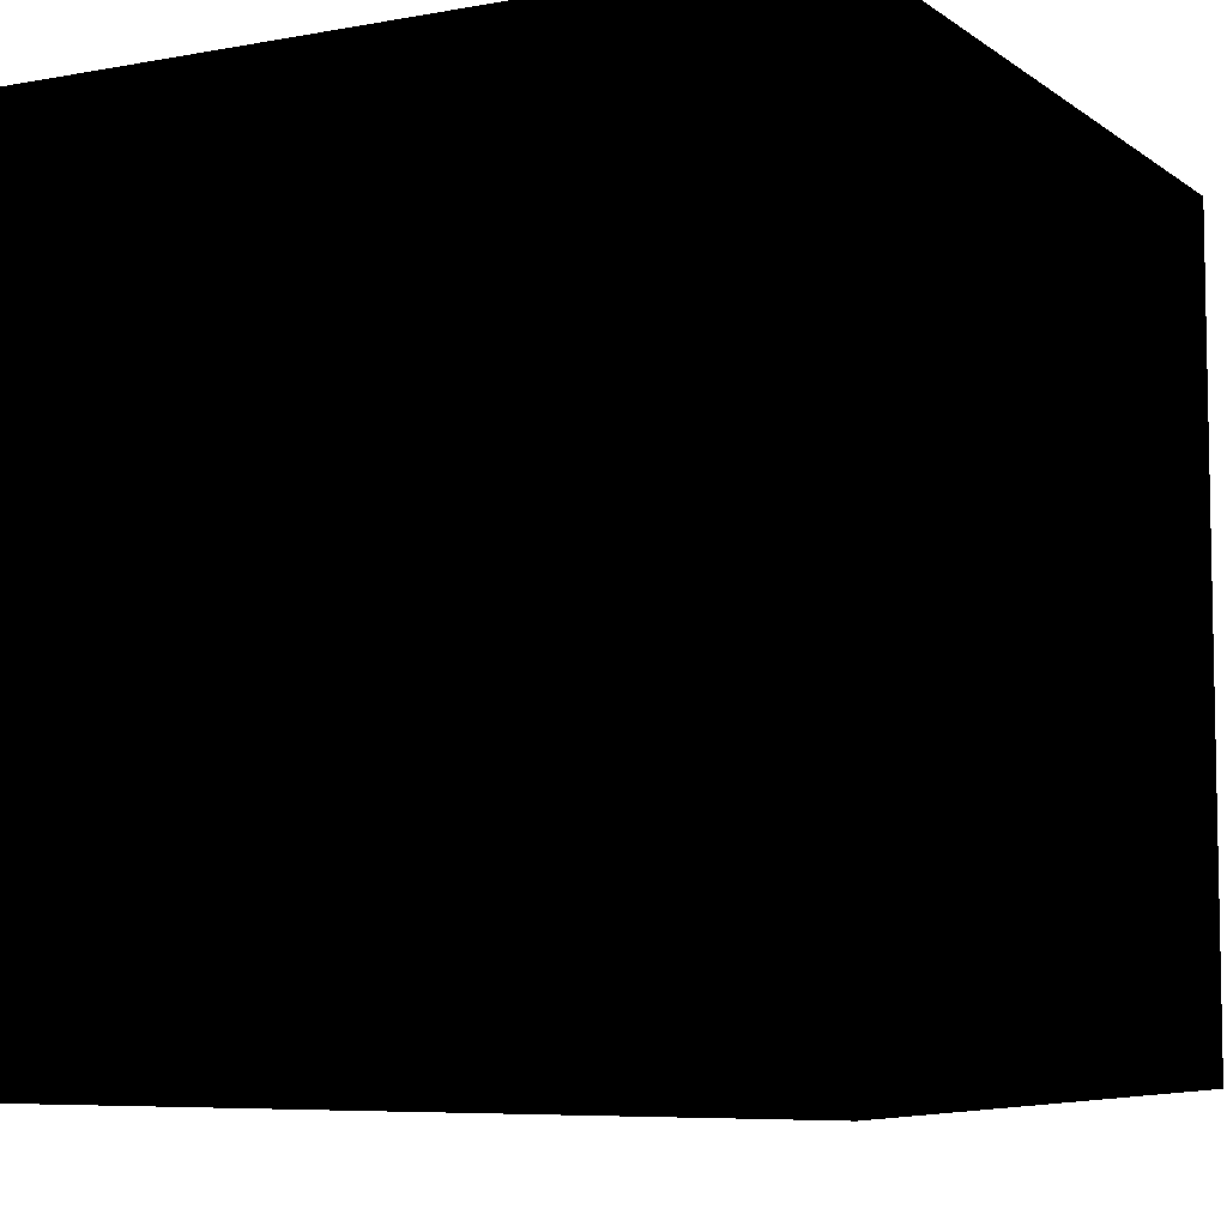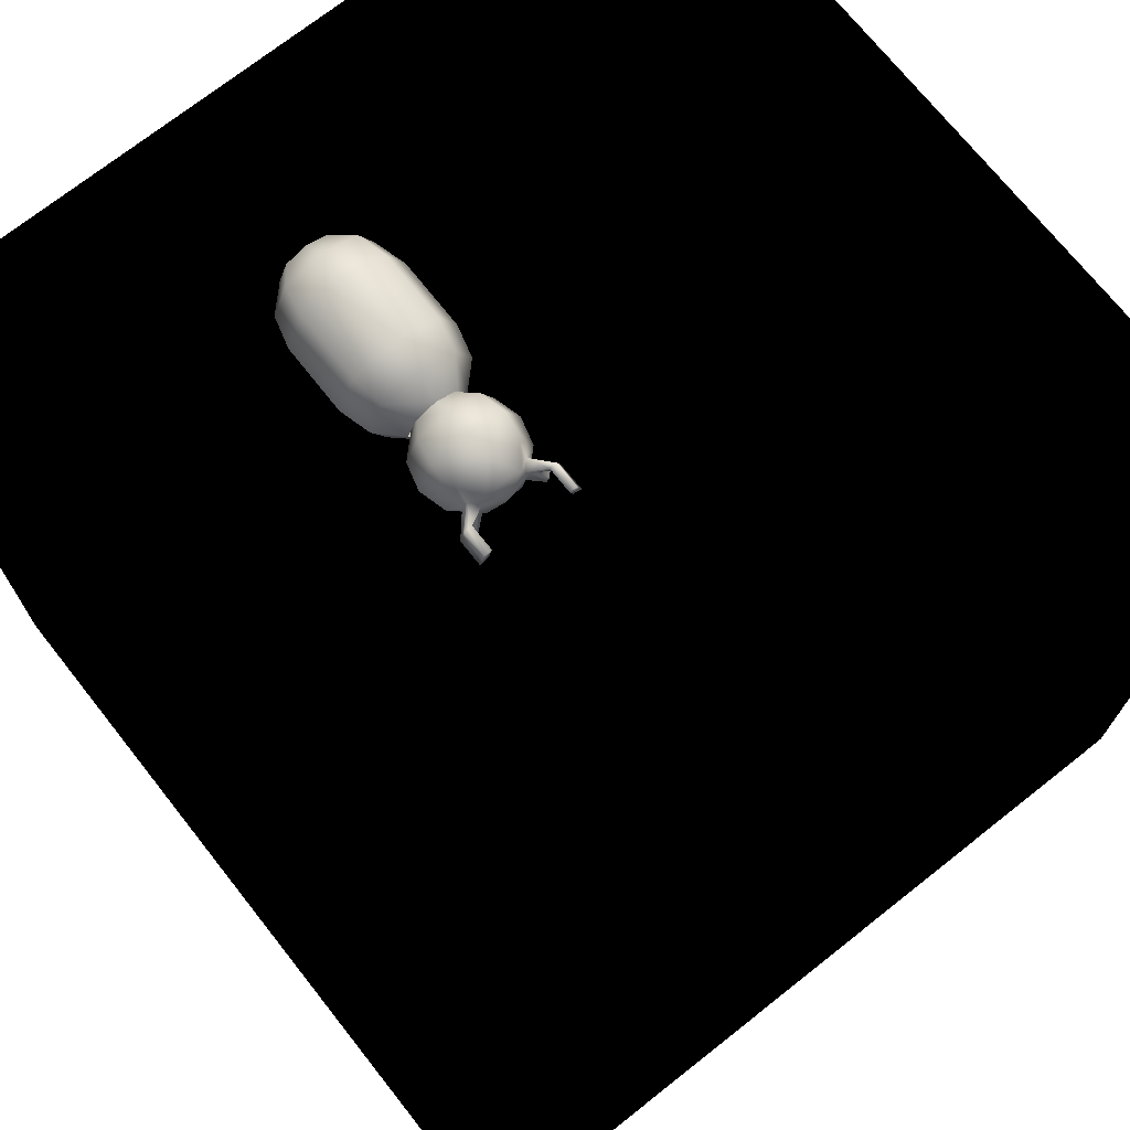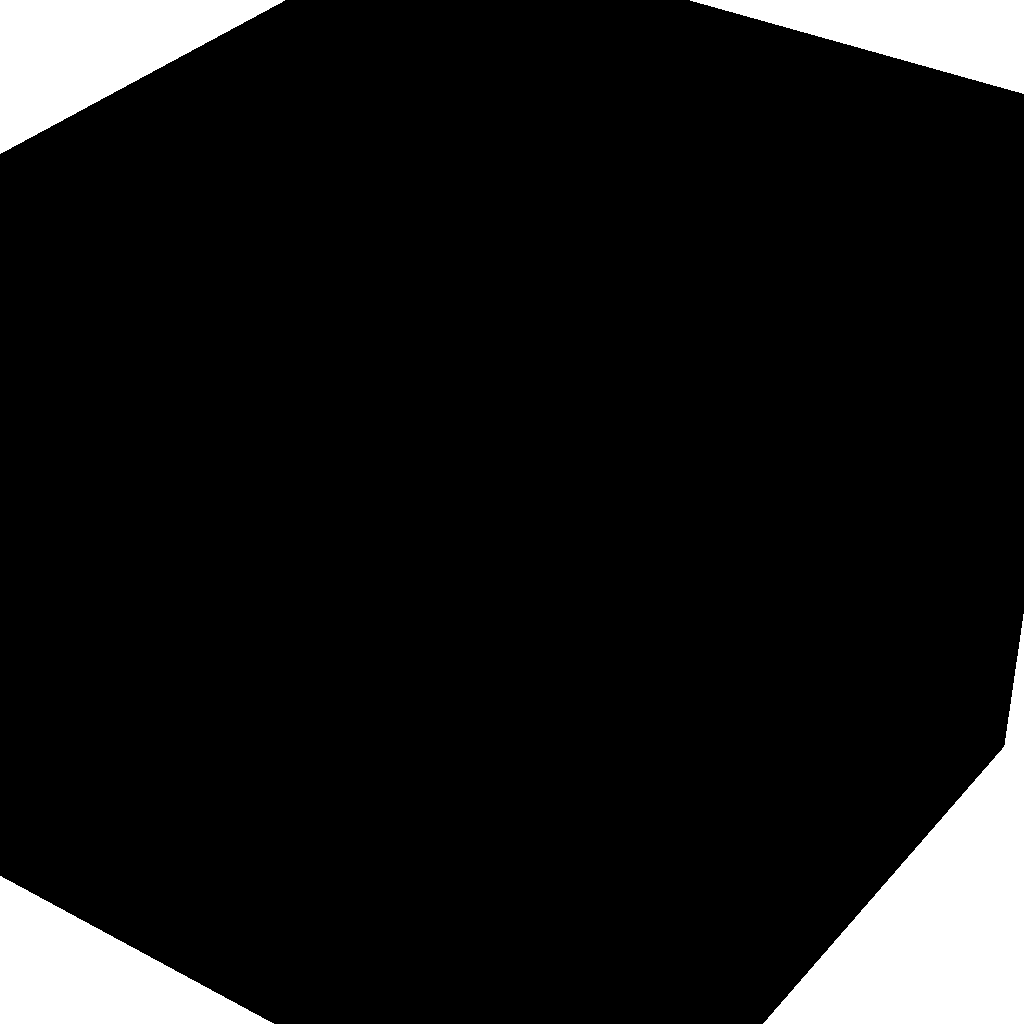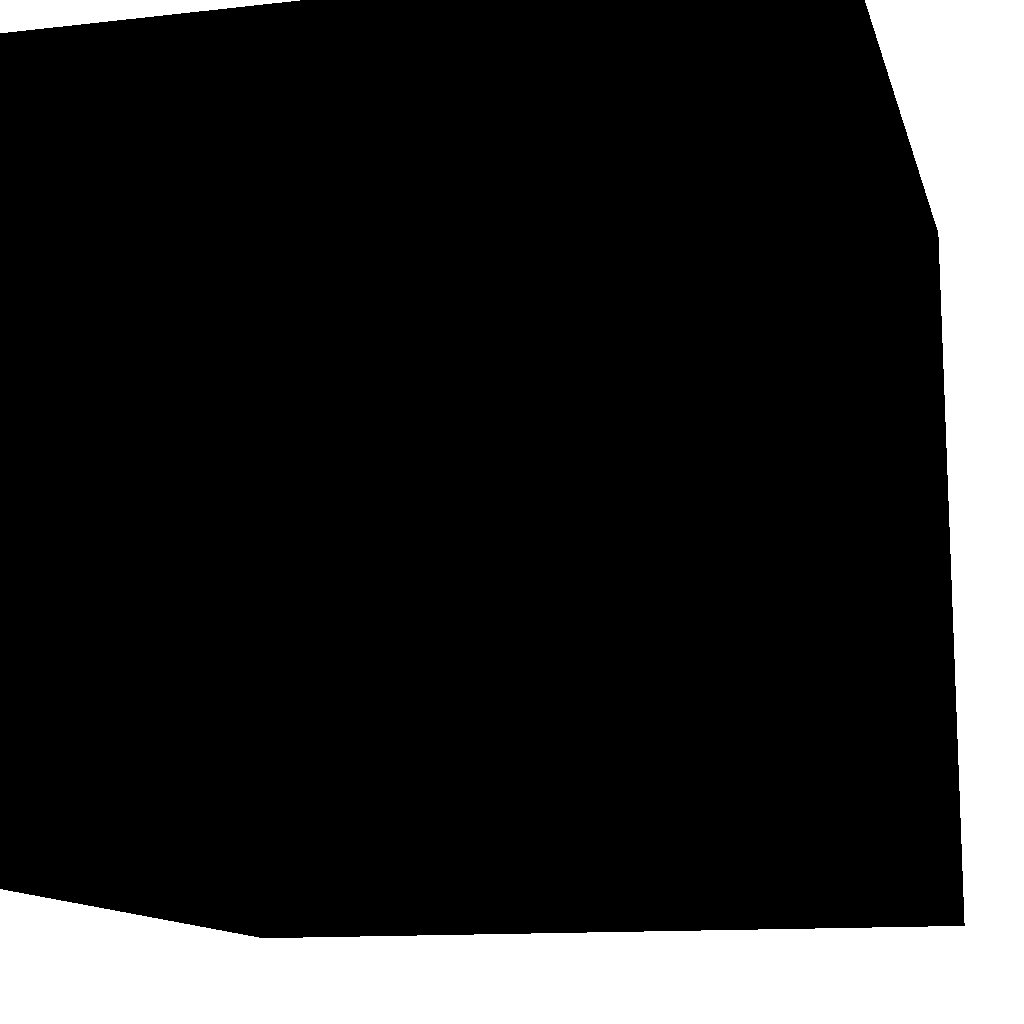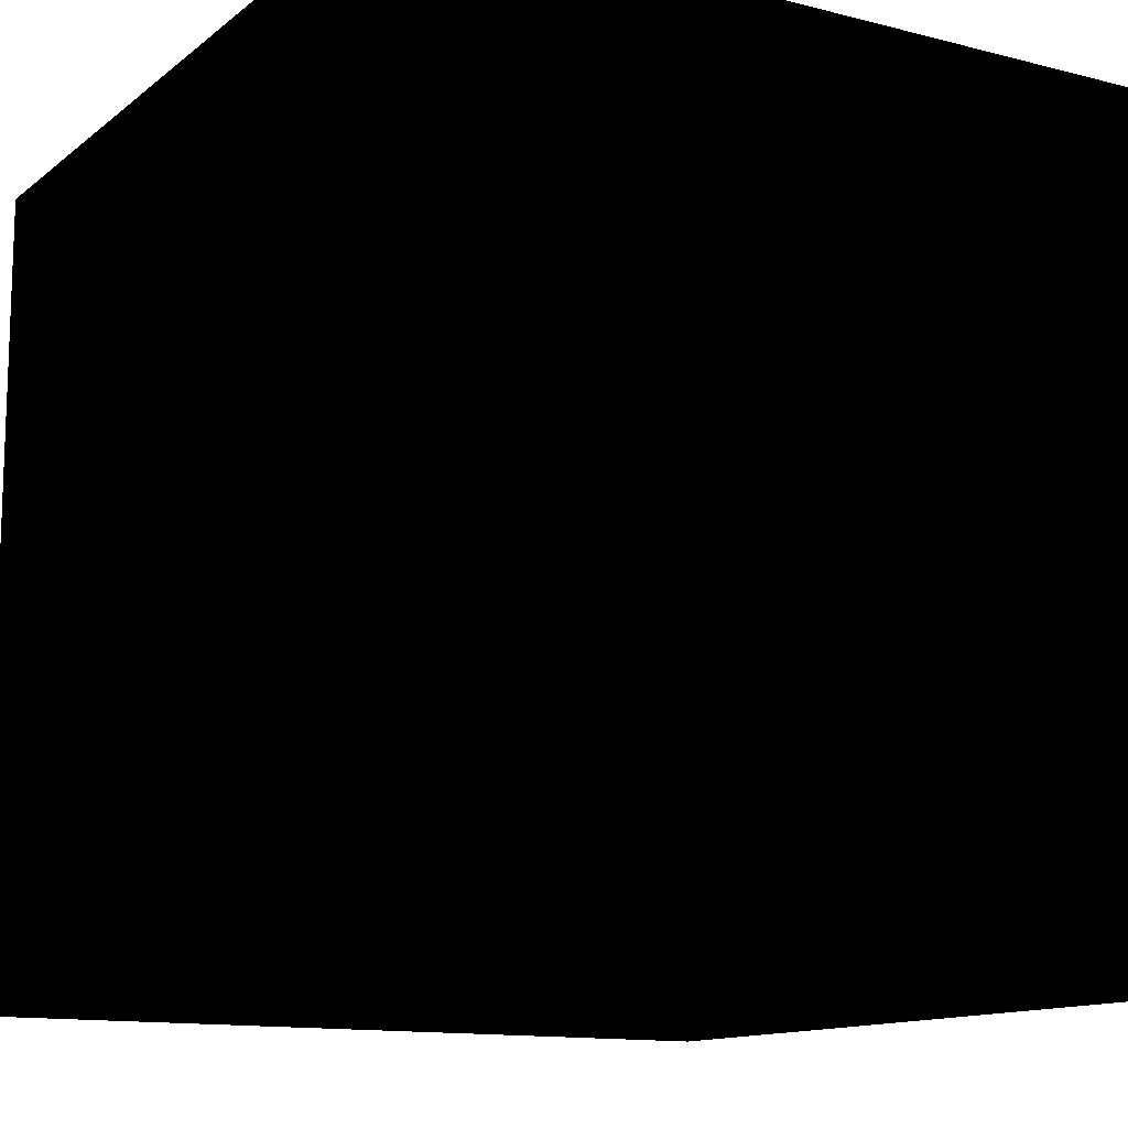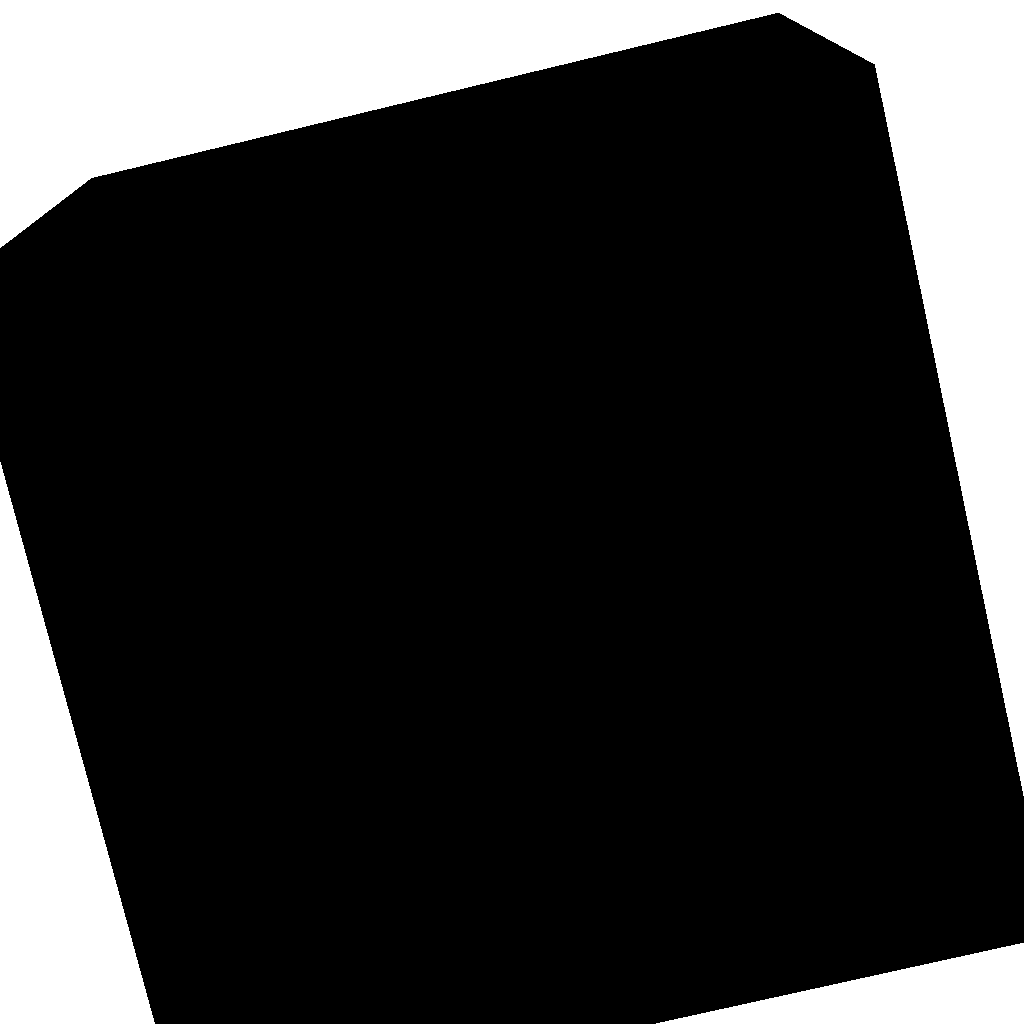
<metadata>
{"format":"obj","ext":"obj","renderer":"f3d","projection":"perspective","resolution":1024,"background":"white","views":[{"elev":-6.8,"azim":-61.5,"up":"+Z"},{"elev":72.2,"azim":141.7,"up":"+Z"},{"elev":35.0,"azim":-145.0,"up":"+Y"},{"elev":-12.9,"azim":-75.4,"up":"+Y"},{"elev":-12.7,"azim":149.3,"up":"+Z"},{"elev":-76.3,"azim":13.4,"up":"+Z"}]}
</metadata>
<code>
o sphere1
v 0.0875 0.5266 0
v 0.06187 0.5266 0.06187
v 5.358e-18 0.5266 0.0875
v -0.06187 0.5266 0.06187
v -0.0875 0.5266 1.072e-17
v -0.06187 0.5266 -0.06187
v -1.607e-17 0.5266 -0.0875
v 0.06187 0.5266 -0.06187
v 0.1516 0.4625 0
v 0.1072 0.4625 0.1072
v 9.28e-18 0.4625 0.1516
v -0.1072 0.4625 0.1072
v -0.1516 0.4625 1.856e-17
v -0.1072 0.4625 -0.1072
v -2.784e-17 0.4625 -0.1516
v 0.1072 0.4625 -0.1072
v 0.175 0.175 0
v 0.1237 0.175 0.1237
v 1.072e-17 0.175 0.175
v -0.1237 0.175 0.1237
v -0.175 0.175 2.143e-17
v -0.1237 0.175 -0.1237
v -3.215e-17 0.175 -0.175
v 0.1237 0.175 -0.1237
v 0.1516 0.0875 0
v 0.1072 0.0875 0.1072
v 9.28e-18 0.0875 0.1516
v -0.1072 0.0875 0.1072
v -0.1516 0.0875 1.856e-17
v -0.1072 0.0875 -0.1072
v -2.784e-17 0.0875 -0.1516
v 0.1072 0.0875 -0.1072
v 0.0875 0.02345 0
v 0.06187 0.02345 0.06187
v 5.358e-18 0.02345 0.0875
v -0.06187 0.02345 0.06187
v -0.0875 0.02345 1.072e-17
v -0.06187 0.02345 -0.06187
v -1.607e-17 0.02345 -0.0875
v 0.06187 0.02345 -0.06187
v 0 0 0
v 0.175 0.375 0
v 0.1237 0.375 0.1237
v 1.072e-17 0.375 0.175
v -0.1237 0.375 0.1237
v -0.175 0.375 2.143e-17
v -0.1237 0.375 -0.1237
v -3.215e-17 0.375 -0.175
v 0.1237 0.375 -0.1237
v 0.075 0.7799 0.01971
v 0.05303 0.7799 0.07274
v 4.592e-18 0.7799 0.09471
v -0.05303 0.7799 0.07274
v -0.075 0.7799 0.01971
v -0.05303 0.7799 -0.03332
v -1.378e-17 0.7799 -0.05529
v 0.05303 0.7799 -0.03332
v 0.1299 0.725 0
v 0.09186 0.725 0.09186
v 7.954e-18 0.725 0.1299
v -0.09186 0.725 0.09186
v -0.1299 0.725 1.591e-17
v -0.09186 0.725 -0.07702
v -2.386e-17 0.725 -0.09531
v 0.09186 0.725 -0.07702
v 0.15 0.65 0
v 0.1061 0.65 0.1061
v 9.185e-18 0.65 0.15
v -0.1061 0.65 0.1061
v -0.15 0.65 1.837e-17
v -0.09355 0.6448 -0.1153
v -2.755e-17 0.6448 -0.1279
v 0.09355 0.6448 -0.1153
v 0.1299 0.575 0
v 0.09186 0.575 0.09186
v 7.954e-18 0.575 0.1299
v -0.09186 0.575 0.09186
v -0.1299 0.575 1.591e-17
v -0.09186 0.5698 -0.1153
v -2.386e-17 0.5698 -0.1279
v 0.09186 0.5698 -0.1153
v 0.075 0.5201 0
v 0.05303 0.5201 0.05303
v 4.592e-18 0.5201 0.075
v -0.05303 0.5201 0.05303
v -0.075 0.5201 9.185e-18
v -0.05303 0.5201 -0.05303
v -1.378e-17 0.5201 -0.075
v 0.05303 0.5201 -0.05303
v 0 0.8 0.01971
v 0.06402 0.7799 0.04622
v 0.06402 0.7799 -0.006808
v 0.1109 0.725 0.04593
v 0.1109 0.725 -0.03851
v -0.06402 0.7799 0.04622
v -0.06402 0.7799 -0.006808
v -0.1109 0.725 0.04593
v -0.1109 0.725 -0.03851
v 0.1025 0.7525 0.009854
v -0.1025 0.7525 0.009854
v 0.08745 0.7525 0.04608
v 0.08745 0.7525 -0.02266
v -0.08745 0.7525 0.04608
v -0.08745 0.7525 -0.02266
v 0.1236 0.807 0.01518
v 0.1131 0.807 0.04679
v 0.1354 0.807 0.04661
v 0.1497 0.807 0.003436
v -0.1236 0.807 0.01518
v -0.1497 0.807 0.003436
v -0.1354 0.807 0.04661
v -0.1131 0.807 0.04679
v 0.1236 0.8811 0.01518
v 0.1131 0.8811 0.04679
v 0.1354 0.8811 0.04661
v 0.1497 0.8811 0.003436
v -0.1236 0.8811 0.01518
v -0.1497 0.8811 0.003436
v -0.1354 0.8811 0.04661
v -0.1131 0.8811 0.04679
v -0.1089 0.8112 -0.0006809
v -0.1016 0.8112 -0.01845
v -0.1173 0.7928 -0.02907
v -0.1273 0.7928 -0.007283
v 0.1016 0.8112 -0.01845
v 0.1089 0.8112 -0.0006809
v 0.1273 0.7928 -0.007283
v 0.1173 0.7928 -0.02907
v -0.0927 0.6779 -0.1024
v -2.571e-17 0.6779 -0.1199
v 0.0927 0.6779 -0.1024
v -0.06124 0.725 -0.08657
v -0.03062 0.725 -0.09611
v 0.03062 0.725 -0.09611
v 0.06124 0.725 -0.08657
v -0.0618 0.6779 -0.1109
v -0.0309 0.6779 -0.1194
v 0.0309 0.6779 -0.1194
v 0.0618 0.6779 -0.1109
v -0.05377 0.718 -0.09234
v -0.03821 0.7181 -0.09742
v -0.03838 0.6848 -0.1136
v -0.0542 0.685 -0.1095
v 0.03821 0.7181 -0.09742
v 0.05377 0.718 -0.09234
v 0.0542 0.685 -0.1095
v 0.03838 0.6848 -0.1136
v -0.0573 0.6276 -0.1279
v -0.03556 0.6272 -0.1279
v -0.03531 0.6097 -0.1279
v -0.0573 0.6093 -0.1279
v 0.03556 0.6272 -0.1279
v 0.0573 0.6276 -0.1279
v 0.0573 0.6093 -0.1279
v 0.03531 0.6097 -0.1279
v -2.571e-17 0.5953 -0.1279
v -0.07458 0.5932 -0.1279
v 0.07458 0.5932 -0.1279
v -0.08322 0.5797 -0.1279
v 0.08322 0.5797 -0.1279
v -2.479e-17 0.5817 -0.1279
v -0.05584 0.5776 -0.1279
v 0.05584 0.5776 -0.1279
v -0.05004 0.5912 -0.1279
v 0.05004 0.5912 -0.1279
g sphere1
f 50 108 99
f 54 112 95
f 91 106 50
f 95 112 103
f 99 108 101
f 100 110 54
f 101 106 91
f 103 110 100
f 105 50 106
f 105 108 50
f 105 113 108
f 106 101 107
f 106 113 105
f 107 101 108
f 107 115 106
f 108 115 107
f 109 54 110
f 109 112 54
f 109 117 112
f 110 103 111
f 110 117 109
f 111 103 112
f 111 119 110
f 112 119 111
f 113 106 114
f 114 106 115
f 114 115 113
f 115 108 116
f 116 108 113
f 116 113 115
f 117 110 118
f 118 110 119
f 118 119 117
f 119 112 120
f 120 112 117
f 120 117 119
f 141 142 140
f 143 140 142
f 145 147 144
f 146 147 145
f 149 151 148
f 150 151 149
f 153 154 152
f 155 152 154
f 156 162 164
f 156 163 161
f 161 162 156
f 165 163 156
f 1 10 9
f 1 16 8
f 2 10 1
f 3 10 2
f 3 12 11
f 4 12 3
f 5 12 4
f 5 14 13
f 6 14 5
f 7 14 6
f 7 16 15
f 8 16 7
f 9 16 1
f 9 42 16
f 10 42 9
f 10 44 43
f 11 10 3
f 11 44 10
f 12 44 11
f 12 46 45
f 13 12 5
f 13 46 12
f 14 46 13
f 14 48 47
f 15 14 7
f 15 48 14
f 16 42 49
f 16 48 15
f 17 25 24
f 17 42 18
f 18 25 17
f 18 27 26
f 18 42 43
f 18 44 19
f 19 27 18
f 19 44 20
f 20 27 19
f 20 29 28
f 20 44 45
f 20 46 21
f 21 29 20
f 21 46 22
f 22 29 21
f 22 31 30
f 22 46 47
f 22 48 23
f 23 31 22
f 23 48 24
f 24 25 32
f 24 31 23
f 24 42 17
f 24 48 49
f 25 34 33
f 25 40 32
f 26 25 18
f 26 34 25
f 27 34 26
f 27 36 35
f 28 27 20
f 28 36 27
f 29 36 28
f 29 38 37
f 30 29 22
f 30 38 29
f 31 38 30
f 31 40 39
f 32 31 24
f 32 40 31
f 33 40 25
f 33 41 40
f 34 41 33
f 35 34 27
f 35 41 34
f 36 41 35
f 37 36 29
f 37 41 36
f 38 41 37
f 39 38 31
f 39 41 38
f 40 41 39
f 43 42 10
f 43 44 18
f 45 44 12
f 45 46 20
f 47 46 14
f 47 48 22
f 49 42 24
f 49 48 16
f 50 90 91
f 50 125 92
f 51 60 59
f 51 90 52
f 51 91 90
f 51 101 91
f 52 60 51
f 52 90 53
f 53 60 52
f 53 90 95
f 53 103 61
f 54 90 96
f 54 95 90
f 54 124 100
f 55 90 56
f 55 96 90
f 55 104 96
f 55 132 63
f 56 90 57
f 56 133 55
f 56 134 64
f 57 102 65
f 57 134 56
f 58 66 94
f 58 101 93
f 58 102 99
f 59 101 51
f 60 67 59
f 60 69 68
f 61 60 53
f 61 69 60
f 61 103 97
f 62 103 100
f 62 104 98
f 63 104 55
f 63 136 129
f 64 133 56
f 65 94 131
f 65 102 94
f 65 135 57
f 65 139 135
f 66 74 73
f 66 93 67
f 67 74 66
f 67 76 75
f 67 93 59
f 68 67 60
f 68 76 67
f 69 76 68
f 69 78 77
f 69 97 70
f 70 78 69
f 70 97 62
f 70 129 71
f 71 78 70
f 71 137 72
f 71 159 79
f 72 137 130
f 72 138 73
f 72 149 71
f 72 152 156
f 73 74 81
f 73 131 66
f 73 139 131
f 73 152 72
f 73 158 153
f 74 83 82
f 74 89 81
f 75 74 67
f 75 83 74
f 76 83 75
f 76 85 84
f 77 76 69
f 77 85 76
f 78 85 77
f 78 87 86
f 79 78 71
f 79 87 78
f 79 162 80
f 80 87 79
f 80 89 88
f 80 162 161
f 80 163 81
f 81 89 80
f 81 158 73
f 81 163 160
f 82 89 74
f 84 83 76
f 86 85 78
f 88 87 80
f 90 92 57
f 92 90 50
f 92 102 57
f 92 125 102
f 93 66 58
f 93 101 59
f 94 102 58
f 95 103 53
f 96 122 54
f 97 69 61
f 97 103 62
f 98 70 62
f 98 104 63
f 98 129 70
f 99 101 58
f 99 127 50
f 100 104 62
f 100 124 104
f 102 127 99
f 104 122 96
f 121 54 122
f 121 124 54
f 122 104 123
f 122 124 121
f 123 104 124
f 123 124 122
f 125 50 126
f 126 50 127
f 126 127 125
f 127 102 128
f 128 102 125
f 128 125 127
f 129 98 63
f 129 136 71
f 130 133 64
f 130 134 138
f 130 138 72
f 131 94 66
f 131 139 65
f 132 55 133
f 132 136 63
f 134 57 135
f 134 130 64
f 137 71 136
f 137 133 130
f 139 73 138
f 148 71 149
f 148 157 71
f 149 156 150
f 150 164 151
f 151 157 148
f 151 164 157
f 152 73 153
f 153 158 154
f 154 165 155
f 155 156 152
f 155 165 156
f 156 149 72
f 156 164 150
f 157 162 159
f 158 163 165
f 158 165 154
f 159 71 157
f 159 162 79
f 160 158 81
f 160 163 158
f 161 163 80
f 164 162 157
f 132 140 136
f 133 140 132
f 134 147 138
f 135 145 134
f 136 142 137
f 137 142 133
f 138 147 139
f 139 145 135
f 140 133 141
f 141 133 142
f 142 136 143
f 143 136 140
f 144 134 145
f 144 147 134
f 145 139 146
f 146 139 147
v  -1.01  0   0.99
v   1  0   0.99
v   1  0  -1.04
v  -0.99  0  -1.04
g floor
f -4 -3 -2 -1
v  -1.02  1.99   0.99
v  -1.02  1.99  -1.04
v   1  1.99  -1.04
v   1  1.99   0.99
g ceiling
f -4 -3 -2 -1
v  -0.99  0  -1.04
v   1  0  -1.04
v   1  1.99  -1.04
v  -1.02  1.99  -1.04
g backWall
f -4 -3 -2 -1
v	1  0  -1.04
v	1  0   0.99
v	1  1.99   0.99
v	1  1.99  -1.04
g rightWall
f -4 -3 -2 -1
v  -1.01  0   0.99
v  -0.99  0  -1.04
v  -1.02  1.99  -1.04
v  -1.02  1.99   0.99
g leftWall
f -4 -3 -2 -1
v	-0.24  1.98   0.16
v	-0.24  1.98  -0.22
v	 0.23  1.98  -0.22
v	 0.23  1.98   0.16
g light
f -4 -3 -2 -1

</code>
